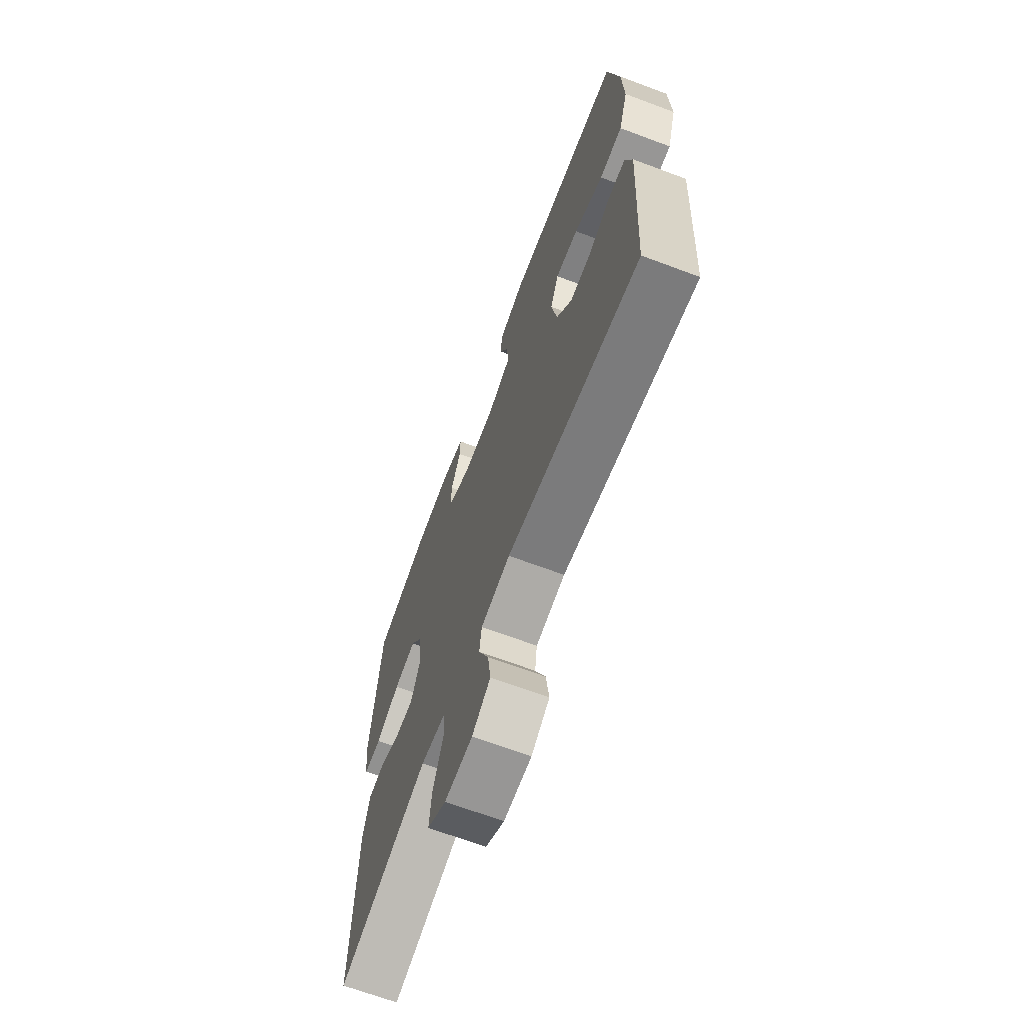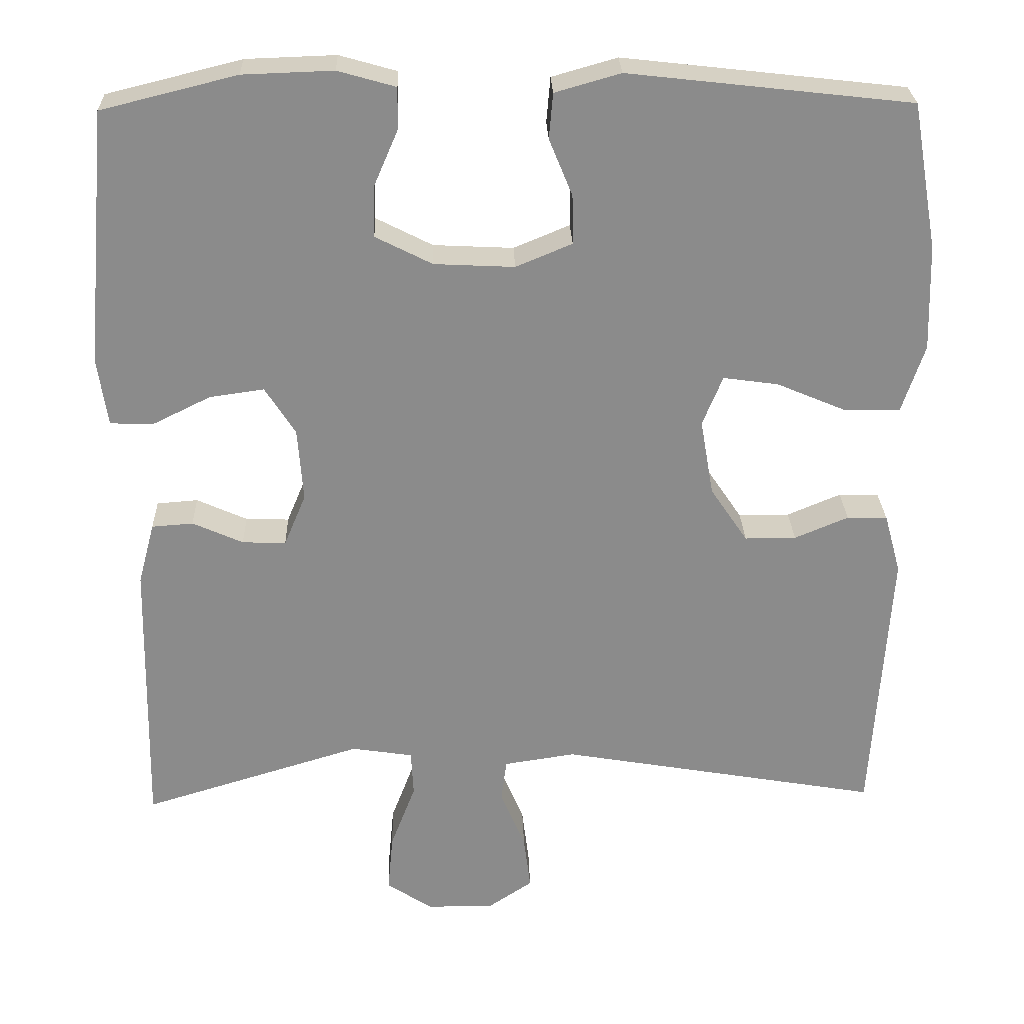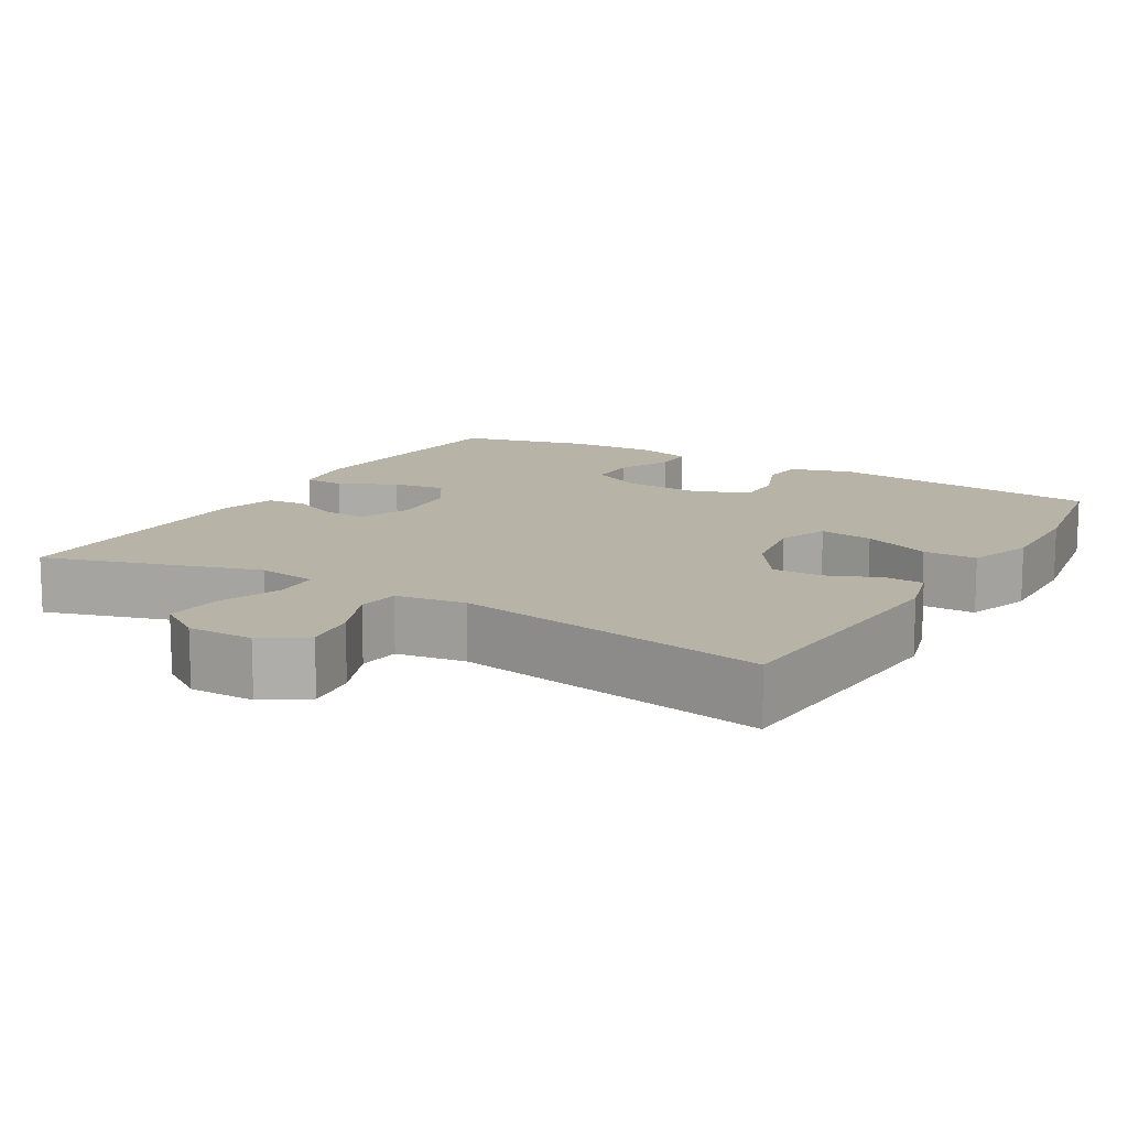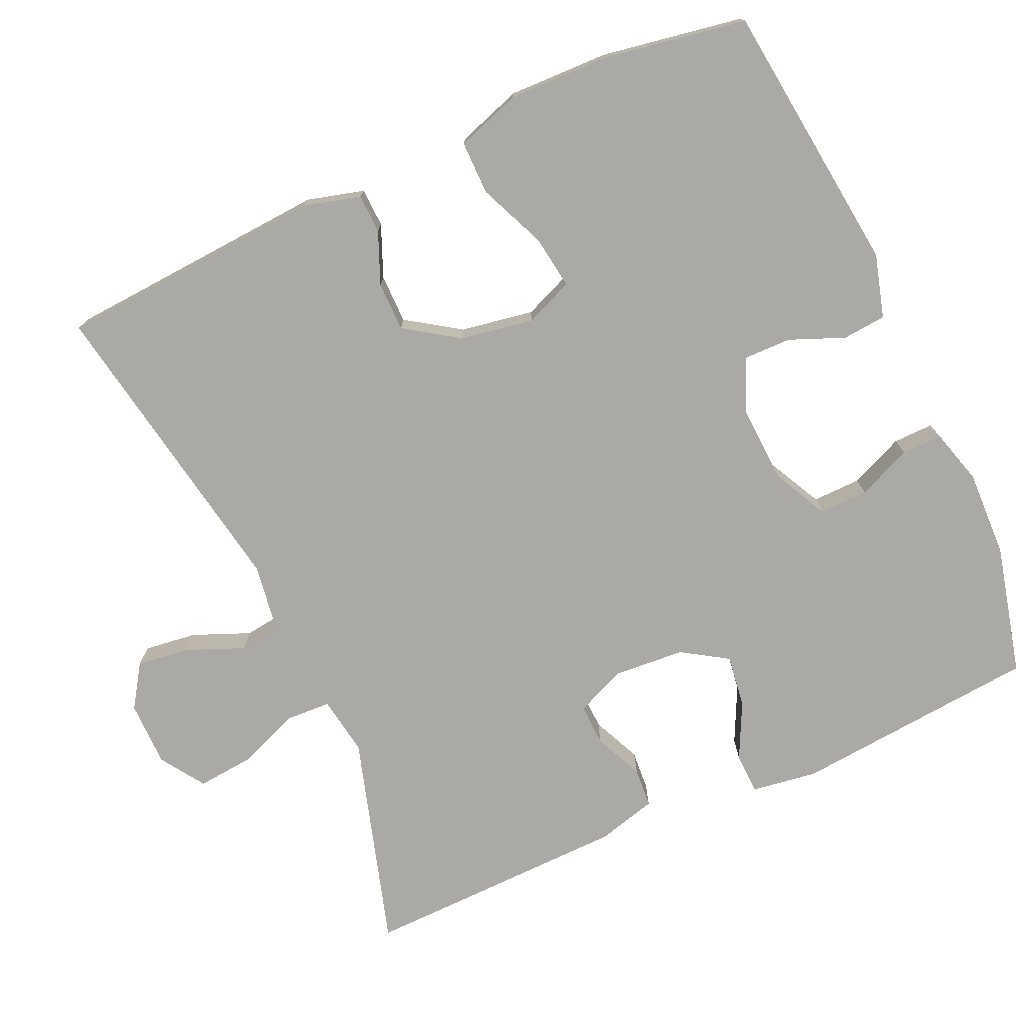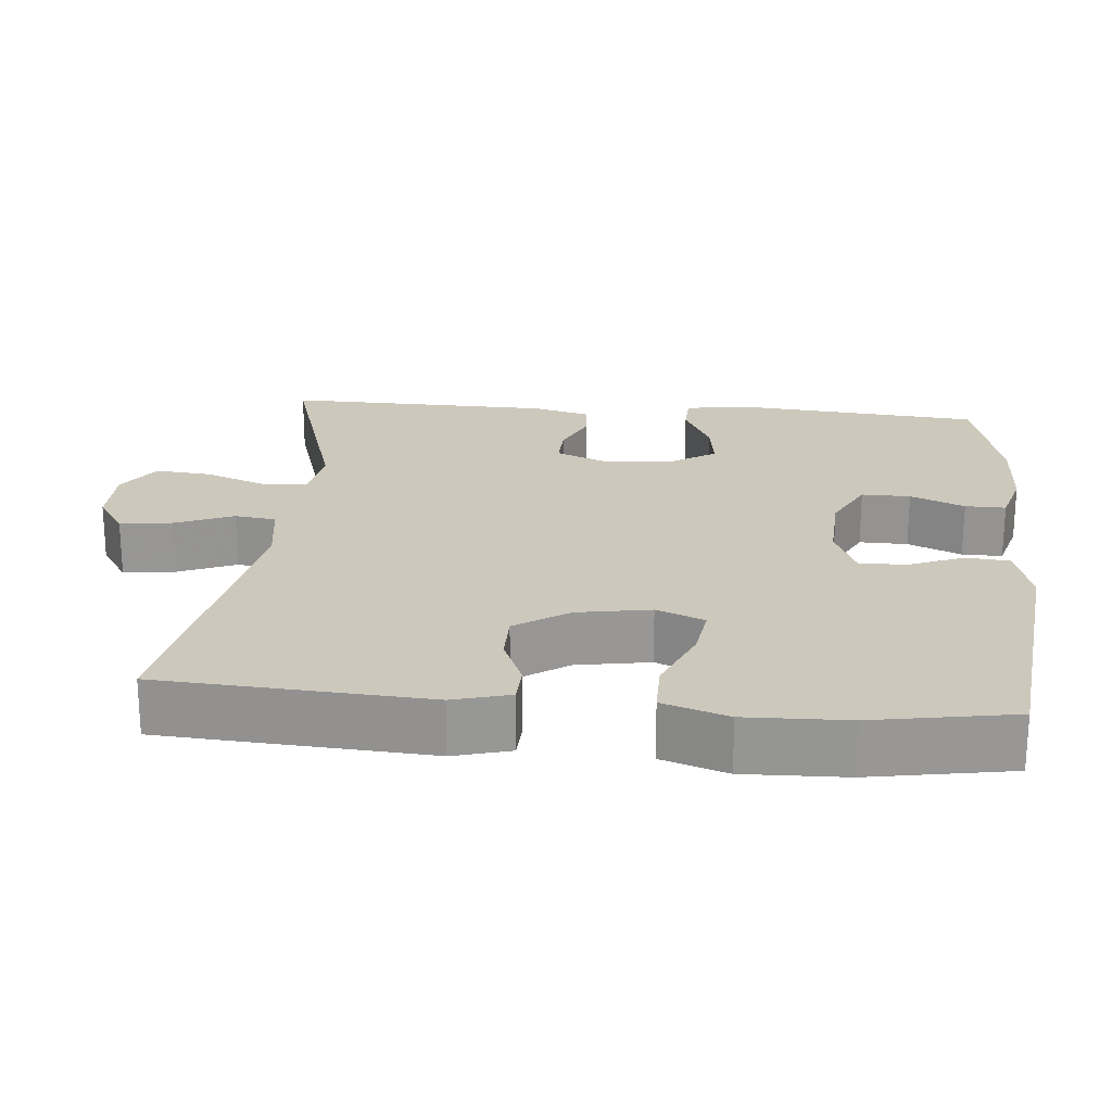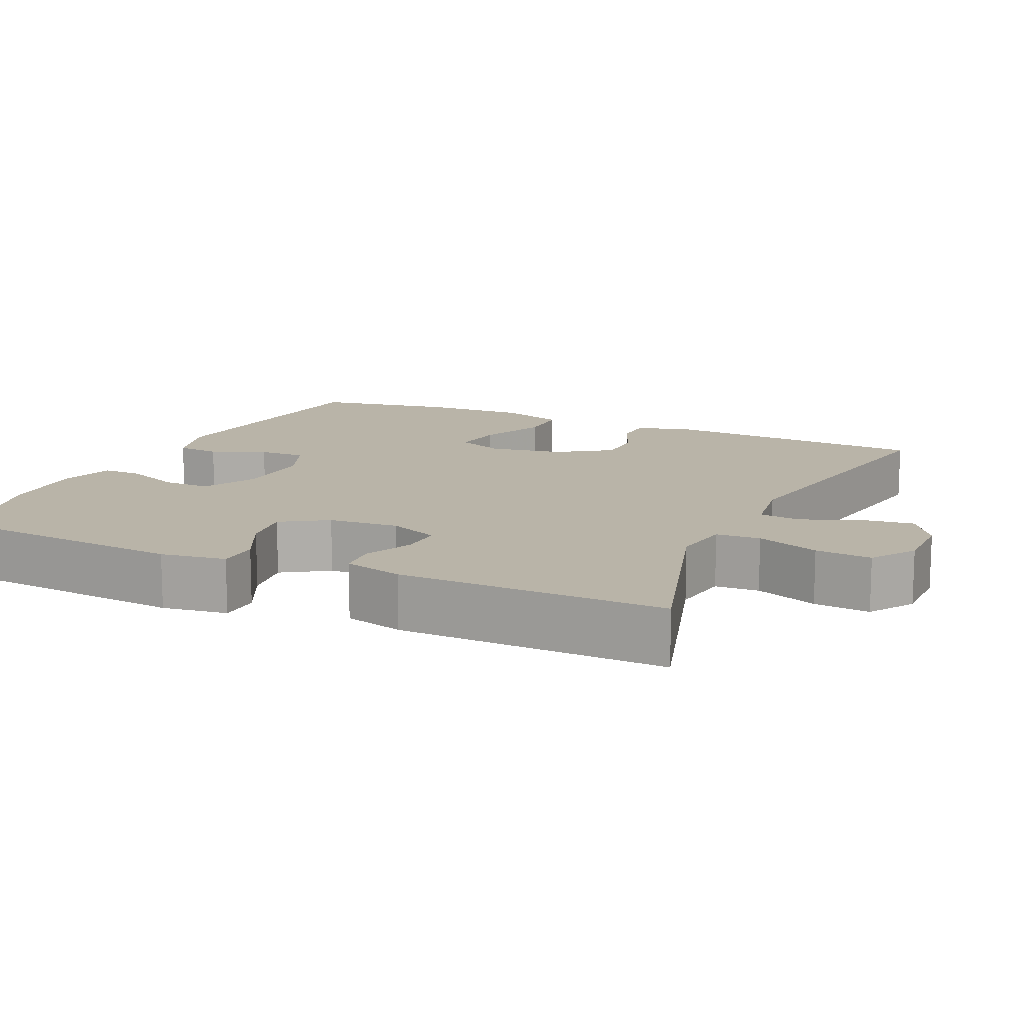
<metadata>
{"format":"obj","ext":"obj","renderer":"f3d","projection":"perspective","resolution":1024,"background":"white","views":[{"elev":-68.0,"azim":-110.5,"up":"+Z"},{"elev":26.3,"azim":178.2,"up":"+Z"},{"elev":12.9,"azim":-149.5,"up":"+Y"},{"elev":-75.3,"azim":-65.5,"up":"+Y"},{"elev":22.2,"azim":-84.8,"up":"+Y"},{"elev":13.1,"azim":114.7,"up":"+Y"}]}
</metadata>
<code>
v 0.5 0.07 0.5
v 0.529 0.07 0.172
v 0.516 0.07 0.085
v 0.461 0.07 0.083
v 0.386 0.07 0.12
v 0.316 0.07 0.13
v 0.277 0.07 0.069
v 0.27 0.07 -0.025
v 0.298 0.07 -0.092
v 0.354 0.07 -0.09
v 0.419 0.07 -0.061
v 0.472 0.07 -0.065
v 0.493 0.07 -0.144
v 0.5 0.07 -0.5
v 0.217 0.07 -0.414
v 0.138 0.07 -0.426
v 0.135 0.07 -0.485
v 0.167 0.07 -0.569
v 0.174 0.07 -0.644
v 0.115 0.07 -0.683
v 0.028 0.07 -0.683
v -0.029 0.07 -0.645
v -0.02 0.07 -0.575
v 0.012 0.07 -0.498
v 0.005 0.07 -0.443
v -0.087 0.07 -0.429
v -0.5 0.07 -0.5
v -0.523 0.07 -0.144
v -0.502 0.07 -0.068
v -0.45 0.07 -0.066
v -0.381 0.07 -0.095
v -0.315 0.07 -0.095
v -0.267 0.07 -0.024
v -0.25 0.07 0.074
v -0.276 0.07 0.138
v -0.347 0.07 0.128
v -0.437 0.07 0.09
v -0.508 0.07 0.09
v -0.537 0.07 0.177
v -0.533 0.07 0.312
v -0.5 0.07 0.5
v -0.137 0.07 0.541
v -0.053 0.07 0.517
v -0.048 0.07 0.459
v -0.078 0.07 0.386
v -0.079 0.07 0.323
v -0.007 0.07 0.293
v 0.096 0.07 0.298
v 0.169 0.07 0.335
v 0.168 0.07 0.4
v 0.137 0.07 0.472
v 0.136 0.07 0.526
v 0.21 0.07 0.547
v 0.326 0.07 0.543
v 0.5 0 0.5
v 0.529 0 0.172
v 0.516 0 0.085
v 0.461 0 0.083
v 0.386 0 0.12
v 0.316 0 0.13
v 0.277 0 0.069
v 0.27 0 -0.025
v 0.298 0 -0.092
v 0.354 0 -0.09
v 0.419 0 -0.061
v 0.472 0 -0.065
v 0.493 0 -0.144
v 0.5 0 -0.5
v 0.217 0 -0.414
v 0.138 0 -0.426
v 0.135 0 -0.485
v 0.167 0 -0.569
v 0.174 0 -0.644
v 0.115 0 -0.683
v 0.028 0 -0.683
v -0.029 0 -0.645
v -0.02 0 -0.575
v 0.012 0 -0.498
v 0.005 0 -0.443
v -0.087 0 -0.429
v -0.5 0 -0.5
v -0.523 0 -0.144
v -0.502 0 -0.068
v -0.45 0 -0.066
v -0.381 0 -0.095
v -0.315 0 -0.095
v -0.267 0 -0.024
v -0.25 0 0.074
v -0.276 0 0.138
v -0.347 0 0.128
v -0.437 0 0.09
v -0.508 0 0.09
v -0.537 0 0.177
v -0.533 0 0.312
v -0.5 0 0.5
v -0.137 0 0.541
v -0.053 0 0.517
v -0.048 0 0.459
v -0.078 0 0.386
v -0.079 0 0.323
v -0.007 0 0.293
v 0.096 0 0.298
v 0.169 0 0.335
v 0.168 0 0.4
v 0.137 0 0.472
v 0.136 0 0.526
v 0.21 0 0.547
v 0.326 0 0.543
f 3 4 5
f 2 3 5
f 1 2 5
f 54 1 5
f 53 54 5
f 52 53 5
f 51 52 5
f 50 51 5
f 49 50 5 6
f 48 49 6 7
f 47 48 7 8
f 46 47 8 9
f 43 44 45
f 42 43 45
f 41 42 45
f 40 41 45
f 39 40 45
f 38 39 45
f 37 38 45
f 36 37 45
f 35 36 45 46
f 34 35 46 9
f 29 30 31
f 28 29 31
f 27 28 31
f 26 27 31
f 25 26 31 32
f 22 23 24
f 21 22 24
f 20 21 24
f 19 20 24
f 18 19 24
f 17 18 24
f 16 17 24 25
f 25 32 33
f 16 25 33
f 15 16 33
f 13 14 15
f 12 13 15
f 11 12 15
f 10 11 15
f 15 33 34 9
f 9 10 15
f 59 58 57
f 59 57 56
f 59 56 55
f 59 55 108
f 59 108 107
f 59 107 106
f 59 106 105
f 59 105 104
f 60 59 104 103
f 61 60 103 102
f 62 61 102 101
f 63 62 101 100
f 99 98 97
f 99 97 96
f 99 96 95
f 99 95 94
f 99 94 93
f 99 93 92
f 99 92 91
f 99 91 90
f 100 99 90 89
f 63 100 89 88
f 85 84 83
f 85 83 82
f 85 82 81
f 85 81 80
f 86 85 80 79
f 78 77 76
f 78 76 75
f 78 75 74
f 78 74 73
f 78 73 72
f 78 72 71
f 79 78 71 70
f 87 86 79
f 87 79 70
f 87 70 69
f 69 68 67
f 69 67 66
f 69 66 65
f 69 65 64
f 63 88 87 69
f 69 64 63
f 1 55 56 2
f 2 56 57 3
f 3 57 58 4
f 4 58 59 5
f 5 59 60 6
f 6 60 61 7
f 7 61 62 8
f 8 62 63 9
f 9 63 64 10
f 10 64 65 11
f 11 65 66 12
f 12 66 67 13
f 13 67 68 14
f 14 68 69 15
f 15 69 70 16
f 16 70 71 17
f 17 71 72 18
f 18 72 73 19
f 19 73 74 20
f 20 74 75 21
f 21 75 76 22
f 22 76 77 23
f 23 77 78 24
f 24 78 79 25
f 25 79 80 26
f 26 80 81 27
f 27 81 82 28
f 28 82 83 29
f 29 83 84 30
f 30 84 85 31
f 31 85 86 32
f 32 86 87 33
f 33 87 88 34
f 34 88 89 35
f 35 89 90 36
f 36 90 91 37
f 37 91 92 38
f 38 92 93 39
f 39 93 94 40
f 40 94 95 41
f 41 95 96 42
f 42 96 97 43
f 43 97 98 44
f 44 98 99 45
f 45 99 100 46
f 46 100 101 47
f 47 101 102 48
f 48 102 103 49
f 49 103 104 50
f 50 104 105 51
f 51 105 106 52
f 52 106 107 53
f 53 107 108 54
f 54 108 55 1

</code>
